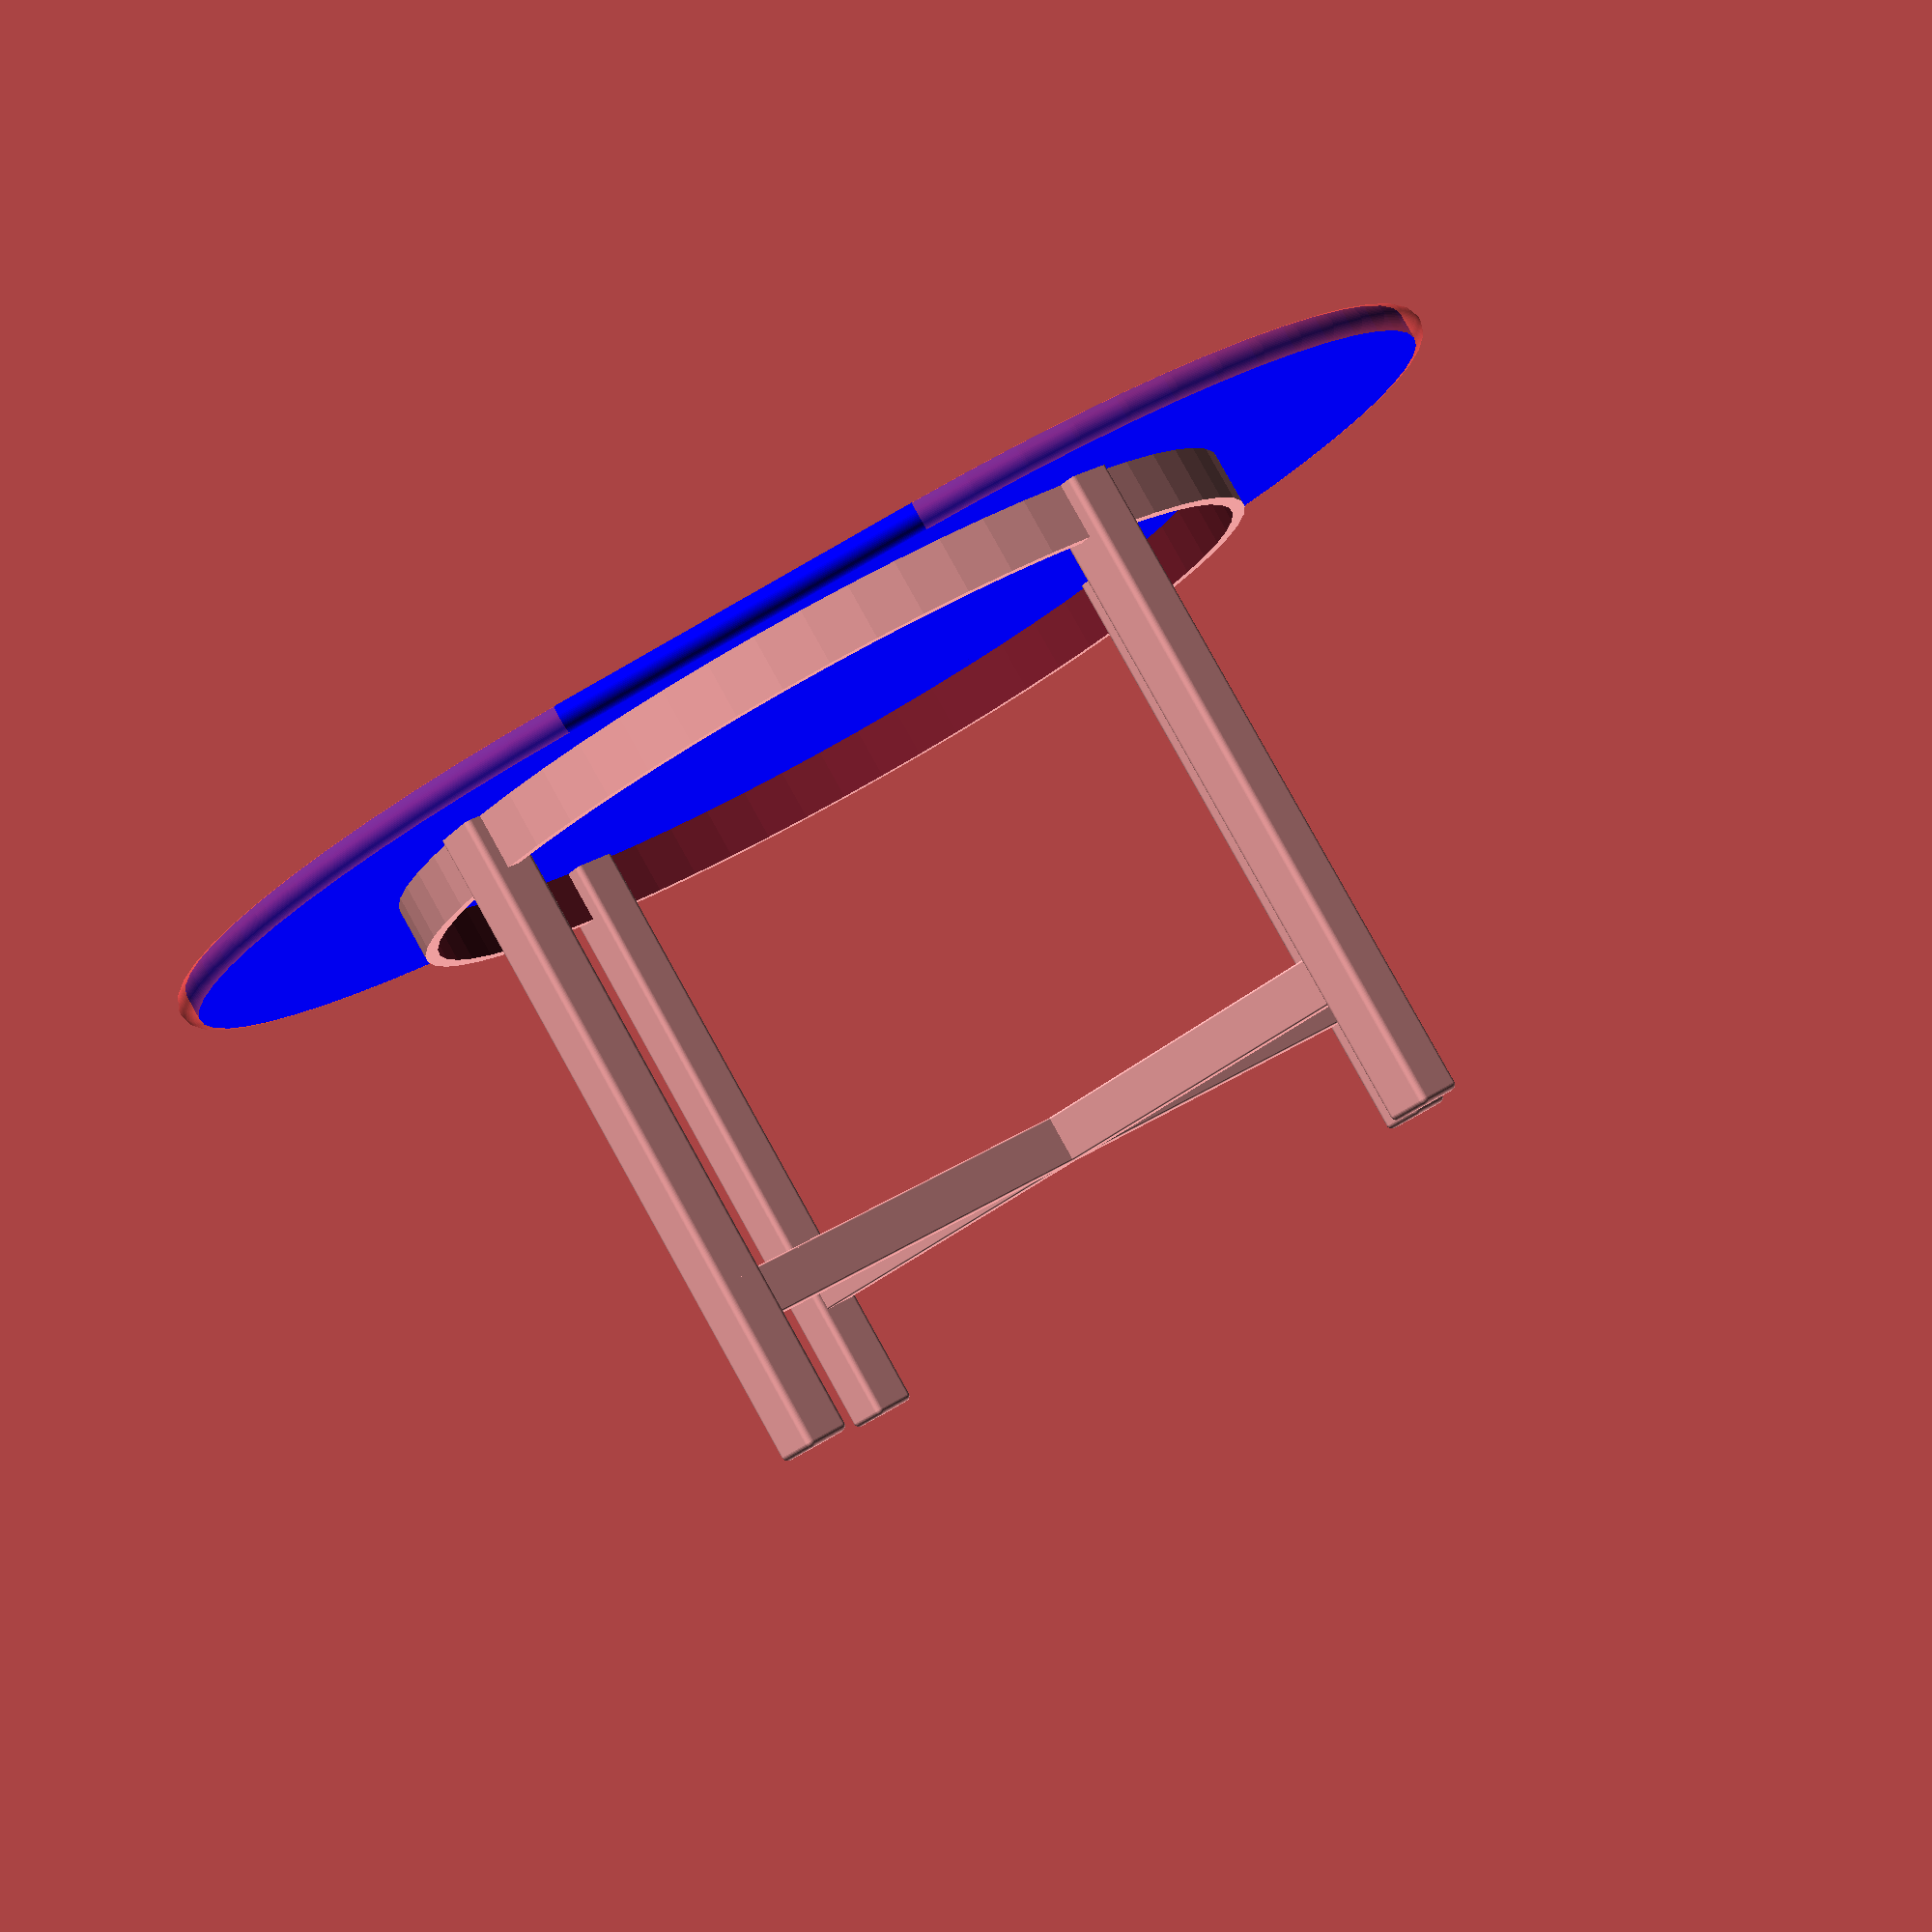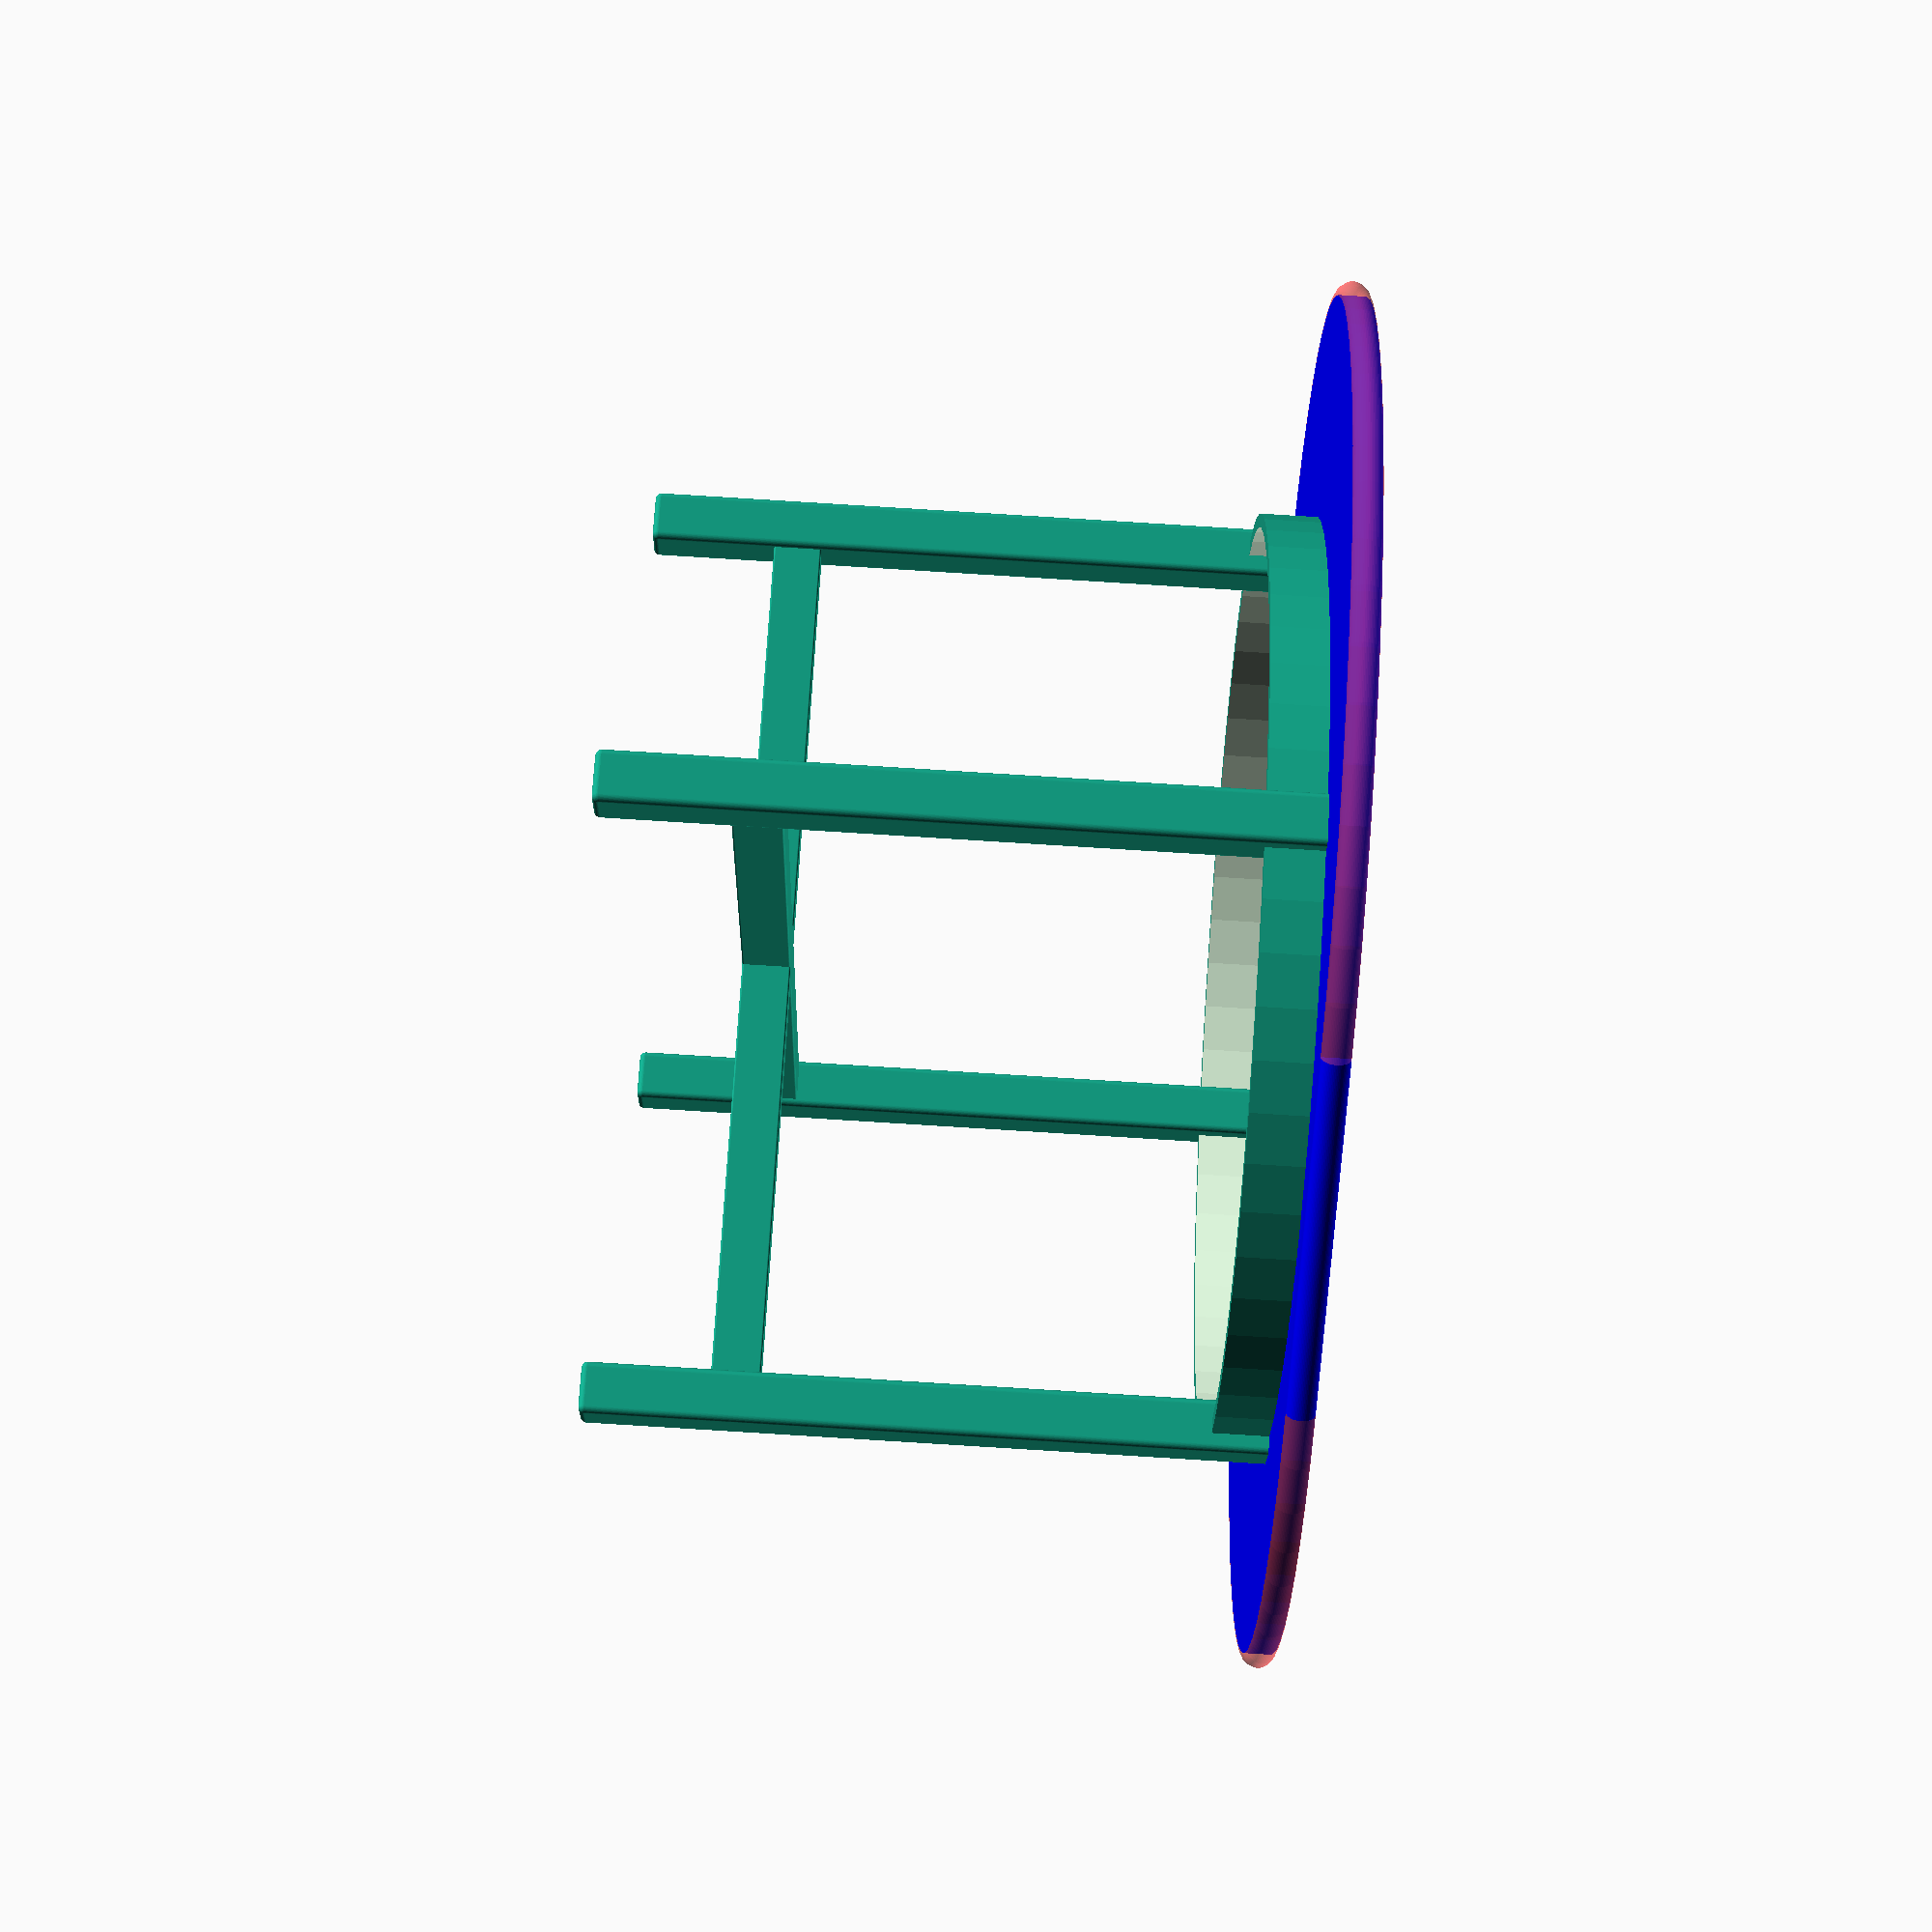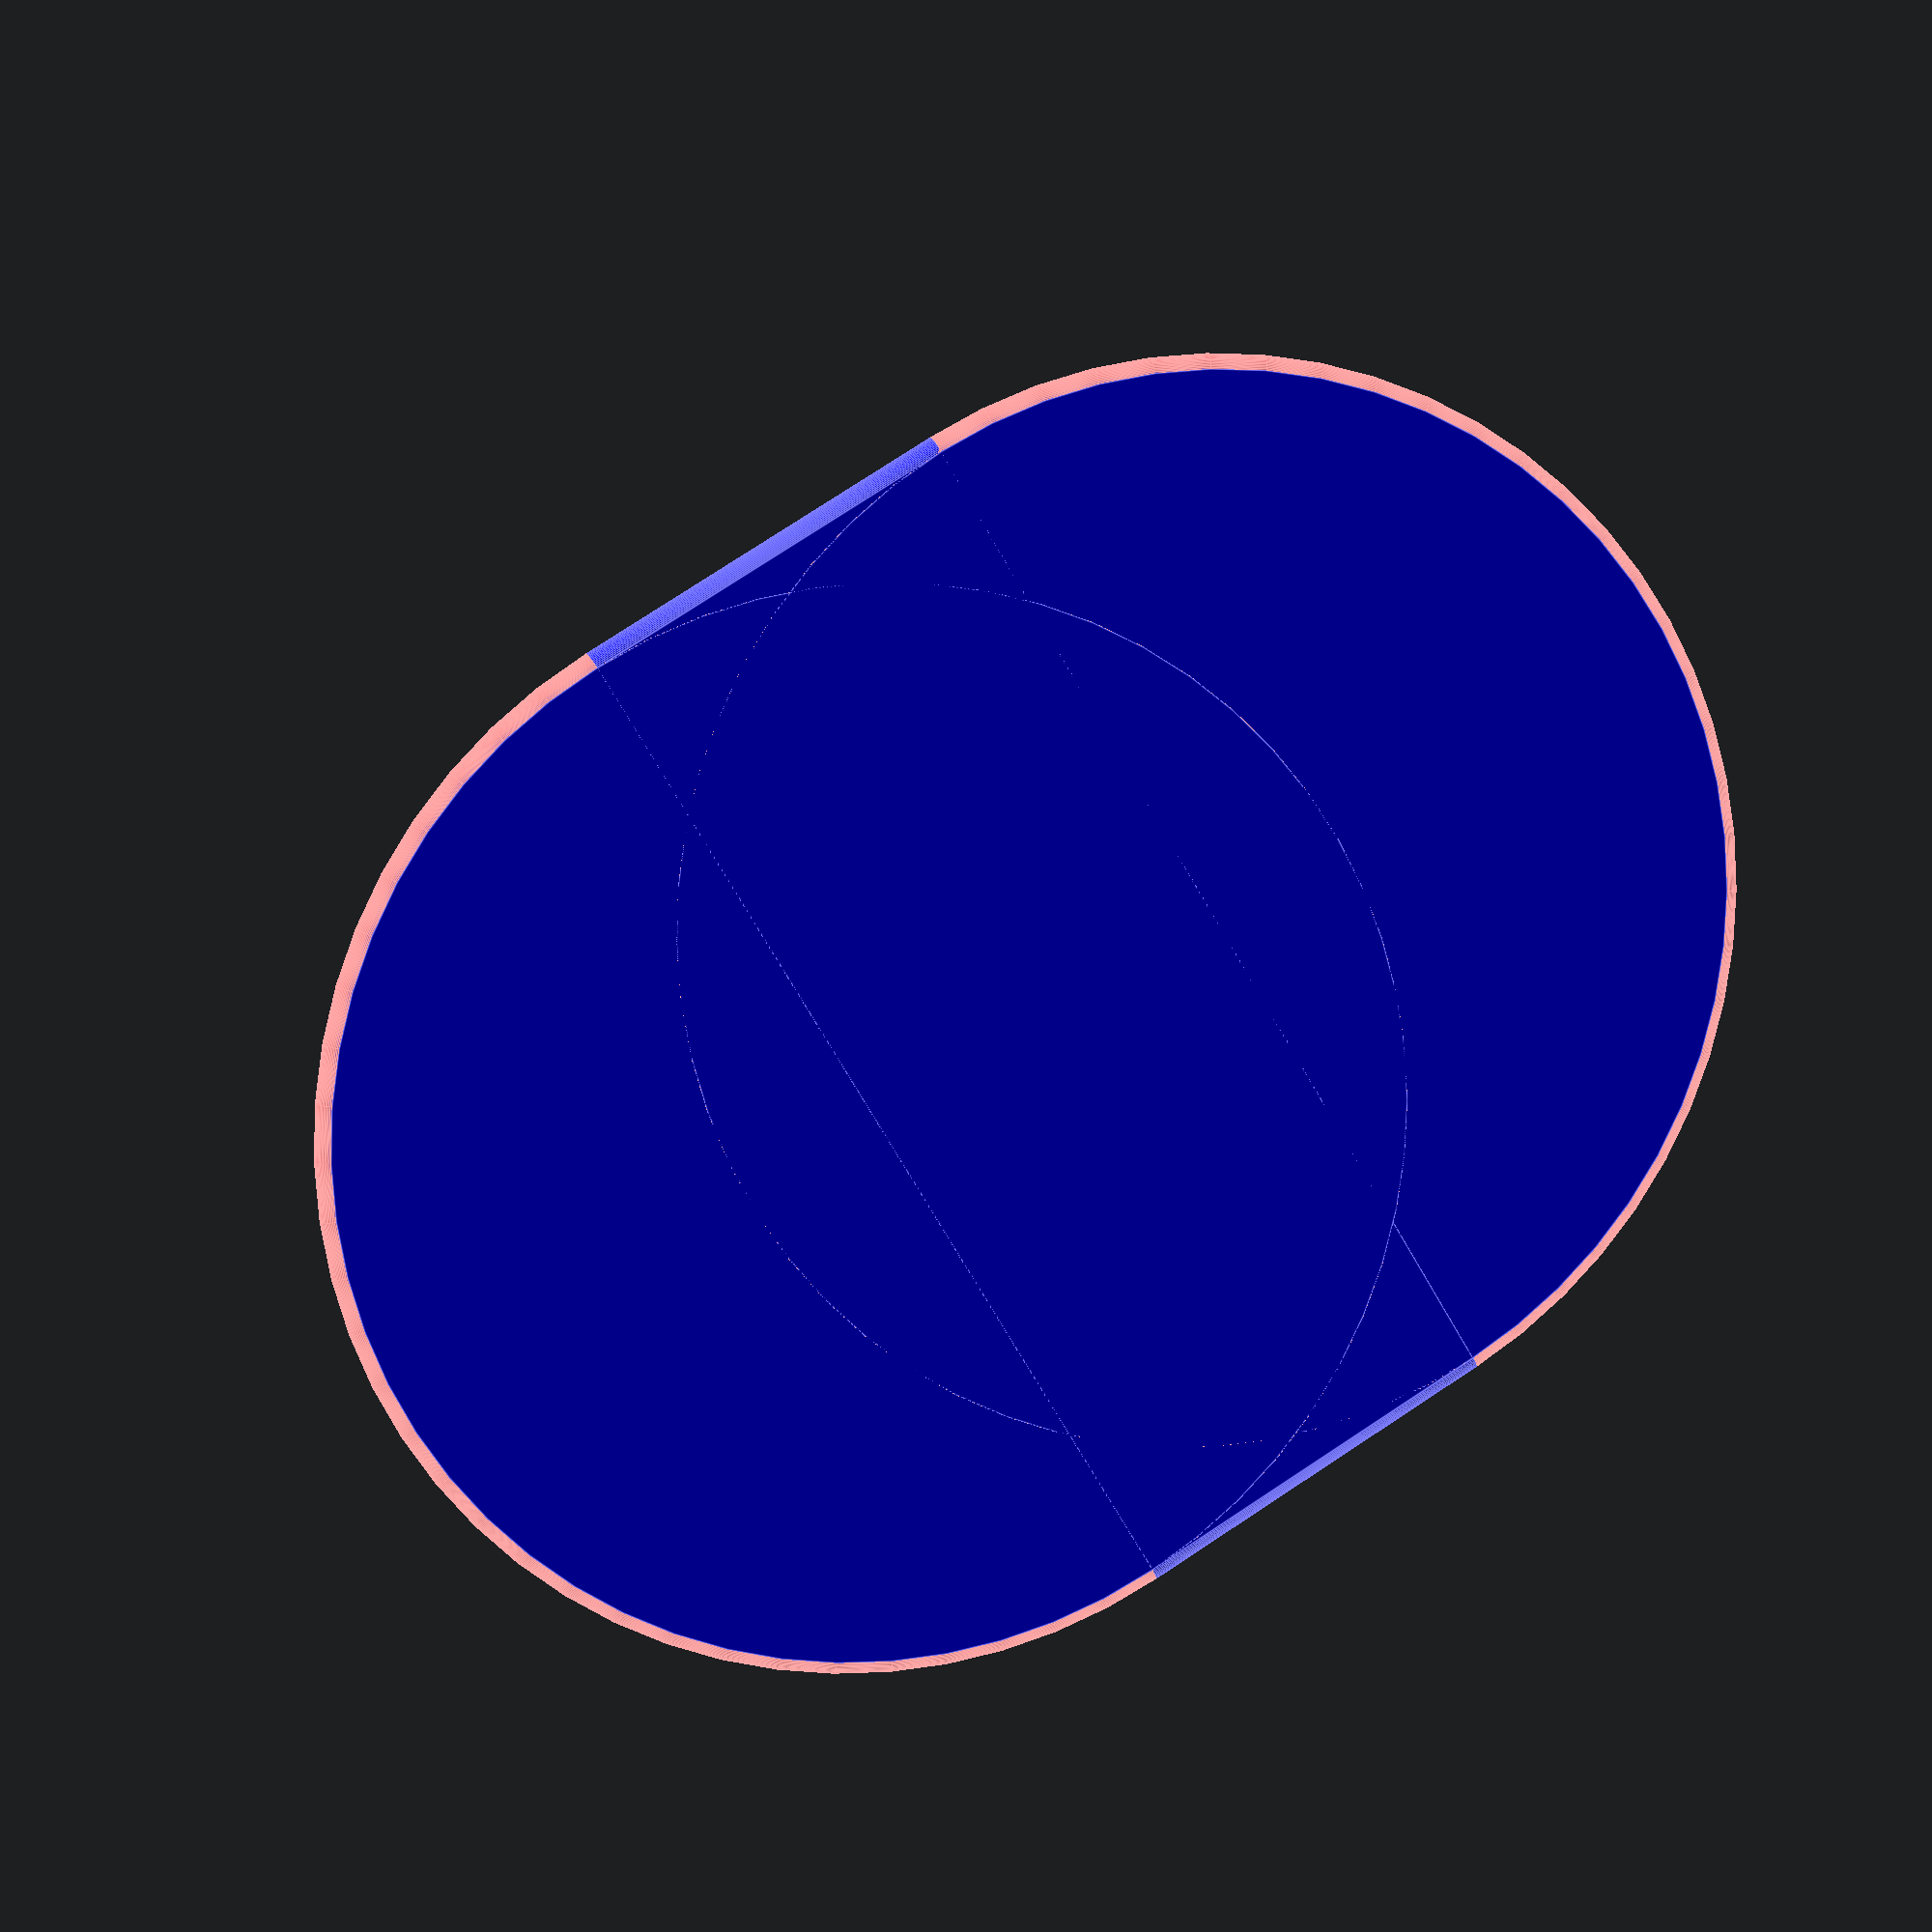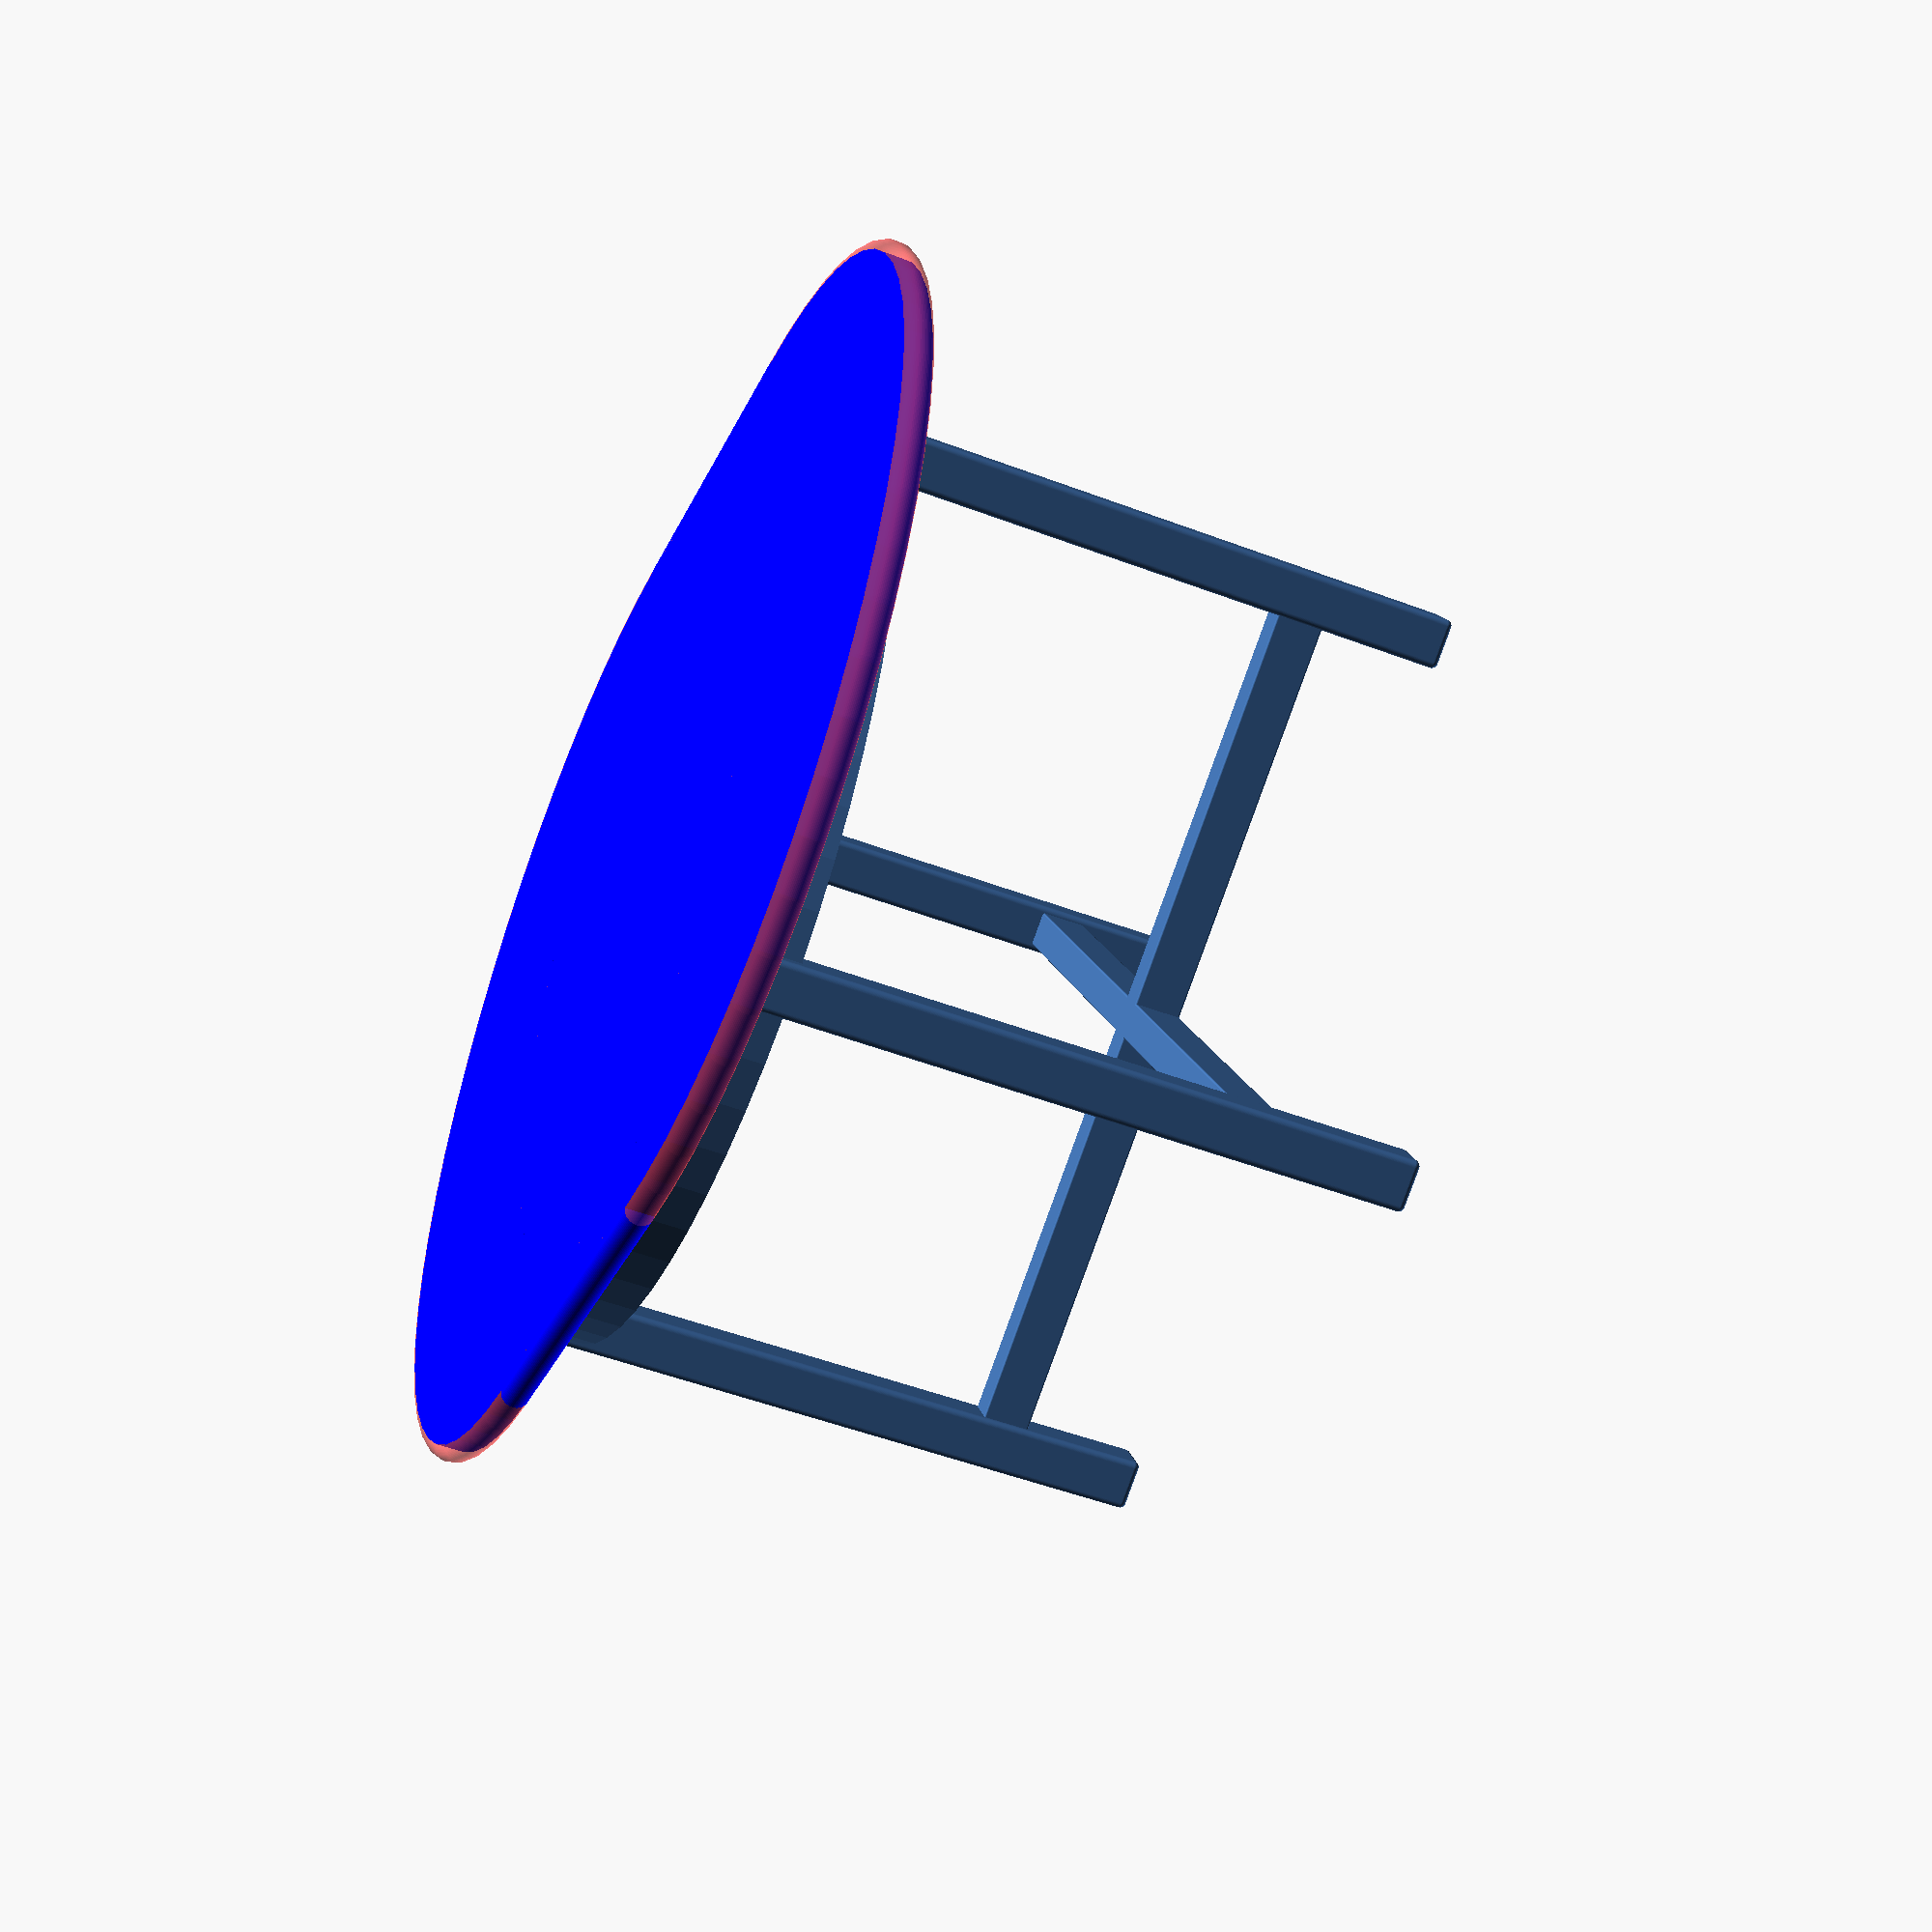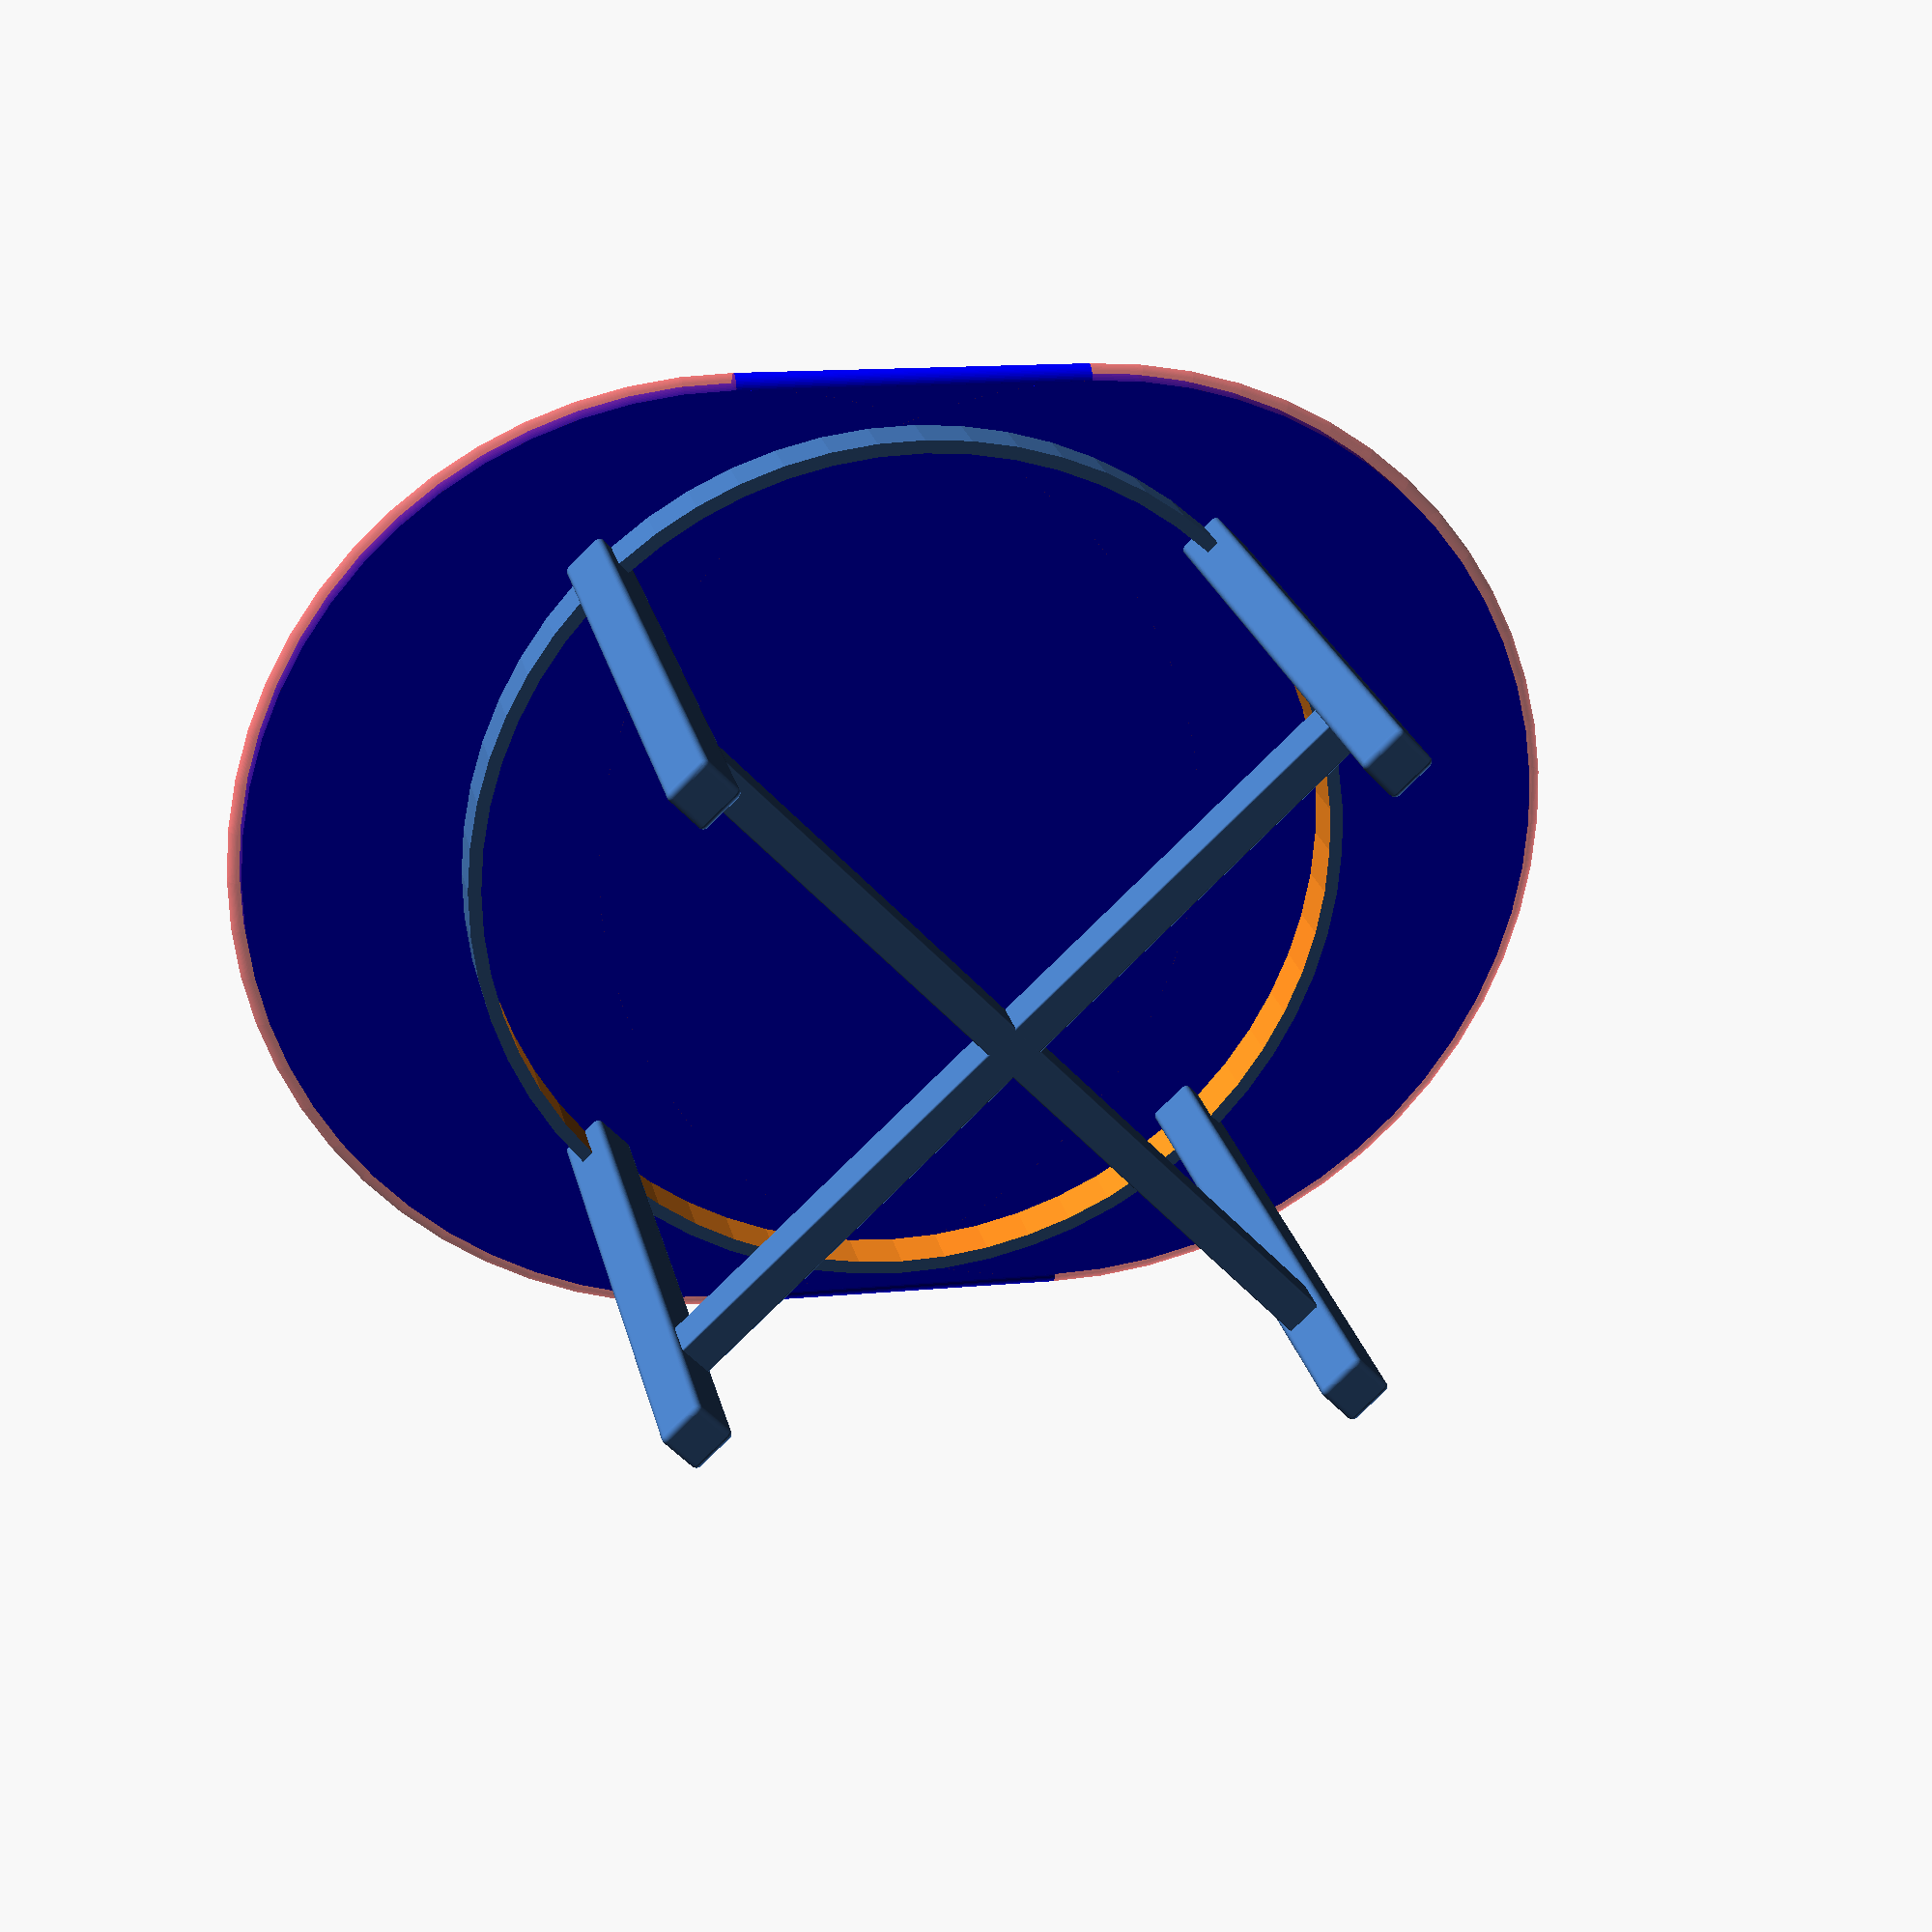
<openscad>
units = 10; 
scale = 30; 
$fn = 60; 	// facets
s = units/scale;	// scaling factor 
soft = 2*s;	// radius for soft bevels depends on scale
sharp = 1*.2; 	// radius for sharper edges

/* [Furniture Type] */

//Escolher o Sofa.
escolha = 8; //	[1:Sofá Pequeno,2:Sofá Grande,3:Estante Sala,4:Móvel TV, 5:Móvel CDs, 6:Puff Sala, 7: Coluna Sala, 8: Mesa Sala]

main(); // build it!

module main(){

	// custom designs with user dimensions
	if (escolha==1) sofa(depth=79,length=74,height=79,numCushions=1,depthBack=7,heightBack=72,depthBackCushion=18,heightBottom=26.5,heightBottomCushion=10,lengthArm=13.5,heightArm=53.5,depthFeet=8,lengthFeet=8,heightFeet=3.5);
	if (escolha==2) sofa(depth=79,length=180,height=79,numCushions=3,depthBack=7,heightBack=72,depthBackCushion=18,heightBottom=24.5,heightBottomCushion=10.5,lengthArm=13.5,heightArm=53.5,depthFeet=8,lengthFeet=8,heightFeet=3.5);
	if (escolha==3) estanteSala();
	if (escolha==4) movelTV();
	if (escolha==5) movelCD();
	if (escolha==6) puff();
	if (escolha==7) colunaSala();
	if (escolha==8) mesaSala();
}

module estanteSala() {
	scale(s)
	union(){
		cuboid(35,210,10,soft);
		for (a =[0:2]) {
			translate([0,0,10 + 5*a + 35*(a+1)]) cuboid(35,210,5,soft);
		}
		translate([0,20,0]) cuboid(35,5,130,soft);
		translate([0,210-20,0]) cuboid(35,5,130,soft);
	}
}

module puff() {
	scale(s)
	union(){
		depth = 71;
		length = 71;
		height = 27;
		heightCushion = 10;
		espFeet = 2.5;
		heightFeet = 4;
		depthFeet = 8;
		lengthFeet = 8;
		translate([espFeet,espFeet,-heightFeet + 1]) cuboid(depthFeet,lengthFeet,heightFeet + 1,soft);
        translate([depth - depthFeet - espFeet,espFeet,-heightFeet]) cuboid(depthFeet,lengthFeet,heightFeet + 1,soft);
        translate([espFeet,length - depthFeet - espFeet,-heightFeet]) cuboid(depthFeet,lengthFeet,heightFeet + 1,soft);
        translate([depth - depthFeet - espFeet,length - lengthFeet - espFeet,-heightFeet]) cuboid(depthFeet,lengthFeet,heightFeet + 1,soft);
		cuboid(depth,length,height,soft*5);
		translate([0,0,height]) cuboid(depth,length,heightCushion,soft*9);
	}
}

module colunaSala() {
	scale(s)
	union(){
		depth = 26;
		length = 24.5;
		height = 37.5;
		depth2 = 1;
		length2 = 21;
		length3 = 16;
		height2 = 36;
		difference() {
			translate([-0.5,length/2,height-10]) rotate([0,90,0]) cylinder(depth/2,3.5,3.5);
			translate([-1.1,length/2,height-10]) rotate([0,90,0]) cylinder(depth/2,3,3);
		}
		difference() {
			translate([-1,length/2-9.5/2,5.5]) cuboid(5,9.5,8,soft);
			translate([-1.1,length/2-6.5/2,7]) cuboid(5,6.5,5,soft);
		}
		difference() {
			cuboid(depth,length,height,soft*2); //body
			translate([0,length/2,height-10]) rotate([0,90,0]) cylinder(depth/2,3,3);
			translate([-1.1,length/2-6.5/2,7]) cuboid(5,6.5,5,soft);
		}
		hull() {
			translate([depth,(length-length2)/2,(height-height2)/2]) cuboid(depth2/2,length2,height2,soft);
			translate([depth+depth2/2,(length-length3)/2,(height-height2)/2]) cuboid(depth2/2,length3,height2,soft);
		} //front
	}
}

module TV() {
	scale(s)
	union(){
		
	}
}

module mesaSala() {
	scale(s)
	union(){
		color("blue") translate([110/2,55,0]) oval(55,55,3);
		color("blue") translate([0,55,0]) cube([110,40,3]);
		color("blue") translate([110/2,55+40,0]) oval(55,55,3);

		color("blue") translate([0,55,1.5]) rotate([270,0,0]) cylinder(40,1.5,1.5);
		color("blue") translate([110,55,1.5]) rotate([270,0,0]) cylinder(40,1.5,1.5);
		color("blue") translate([110/2,55,1.5])#rotate_extrude()translate([55,0,0])circle(r=1.5); 
		color("blue") translate([110/2,55+40,1.5])#rotate_extrude()translate([55,0,0])circle(r=1.5); 


		difference() {
			translate([110/2,75,-6]) cylinder(8,50.5,50.5);
			translate([110/2,75,-7]) cylinder(8,49,49);
		}
		// translate([110/2,75,-6]) cylinder(9,5.5,5.5); //temp
		translate([110/2,75,-6-66]) {
			// rotate([0, 0, 45]) translate([-2.75,-2.75,0]) cuboid(5.5,5.5,66+7,soft*2);
			rotate([0, 0, 45]) translate([-2.75 + 101/2 -1,-2.75,0]) cuboid(5.5,5.5,66+7,soft);
			rotate([0, 0, 45]) translate([-2.75,-2.75 +101/2-1,0])  cuboid(5.5,5.5,66+7,soft);
			rotate([0, 0, 45]) translate([-2.75 ,-2.75 - 101/2 +1,0])  cuboid(5.5,5.5,66+7,soft);
			rotate([0 ,0, 45]) translate([-2.75 -101/2+1,-2.75,0]) cuboid(5.5,5.5,66+7,soft);
		}
		translate([110/2,75,-6-66+13.5]) {
			rotate([0, 0, 45]) translate([-51,-4/2,0]) cuboid(102,4,5.2,sharp);
			rotate([0, 0, 135]) translate([-51,-4/2,0]) cuboid(102,4,5.2,sharp);
		}
	}
}

module oval(w,h, height, center = false) {
 scale([1, h/w, 1]) cylinder(h=height, r=w, center=center);
}

module movelTV() {
	scale(s)
	union(){
		// difference () {
		cil = 4;
		offset = 2.5;
		cuboid(60,181,3.5,soft); //base
		translate([offset,offset,0]) peMovelTV();
		translate([60 - cil - offset,offset,0]) peMovelTV();
		translate([offset,181 - cil - offset,0]) peMovelTV();
		translate([60 - cil - offset,181 - cil - offset,0]) peMovelTV();
		translate([offset,90.5-cil,0]) peMovelTV();
		translate([60 - cil - offset,90.5 - cil,0]) peMovelTV();
		// // }
		
		translate([0,0,31-3.5]) cuboid(60,135,3.5,soft); //topo
		cuboid(60,2.5,31,soft); //esquerda
		translate([0,135-2.5,0]) cuboid(60,2.5,31,soft); //direita
		translate([0,94-2.5,0]) cuboid(60,2.5,31,soft); //meio vert
		translate([10,94,3.5]){
			esp =3;
			translate([-10,0,0]){
				translate([0,-3.5+esp,-1]) cube([55,135-94,3]);
				translate([0,-3.5+esp,31-3.5-3.5-2]) railMovelTV();
				translate([0,135-94-2.5-esp-1.5,31-3.5-3.5-2]) railMovelTV();
			}
			// translate([0,esp-1,esp]) cuboid(50,2,31-7-esp-esp-1,sharp); 
			// translate([0,135-94-2.5-esp-1,esp]) cuboid(50,2,31-7-esp-esp-1,sharp); 
			// translate([0,esp,esp]) cuboid(50,135-94-2.5-esp-esp,1.5,sharp); 
			//// translate([0,esp,31-3.5-3.5-esp-1.5]) cuboid(50,135-94-2.5-esp-esp,1.5,sharp); 
			// translate([0,esp,esp]) cuboid(3,135-94-2.5-esp-esp,31-7-esp-esp-1,sharp); 
			// translate([50-1,0,0]) cuboid(2.5,135-94-2.5,31-7,sharp); 
			// hull() {
			// 	translate([50-1,0,0]) cuboid(1.5,135-94-2.5,31-7,sharp); 
			// 	translate([50,4,4]) rotate([0,90,0]) cylinder(1.5,2,1.5);
			// 	translate([50,135-94-2.5-4,4]) rotate([0,90,0]) cylinder(1.5,2,1.5);
			// 	translate([50,4,31-3.5-3.5-4]) rotate([0,90,0]) cylinder(1.5,2,1.5);
			// 	translate([50,135-94-2.5-4,31-3.5-3.5-4]) rotate([0,90,0]) cylinder(1.5,2,1.5);
			// }
		} 
		translate([0,0,17-2]) cuboid(60,94,2,soft); //meio horiz
		translate([0,0,0]) cuboid(2,135,31,soft); //tras
	}
}

module peMovelTV() {
	radius = 2;
	height = 7.5;
	translate([radius,radius,- height]) cylinder(height+2,radius,radius); //tras gaveta
}

module railMovelTV() {
	cube([55,5,3]);
}

module movelCD() {
	scale(s)
	union(){
		cuboid(34.5,34,1,soft); //base
		translate([0,0,34-1]) cuboid(34.5,34,1,soft); //topo
		cuboid(34.5,1,34,soft); //esq
		translate([0,34-1,0]) cuboid(34.5,1,34,soft); //direita
		cuboid(1,34,34,soft); //tras 
		alturaGaveta = 7;
		paredeCaixa = 1;
		espLado = (34 - paredeCaixa*2 - 29)/2;
		espBaixo = 1;
		espFundo = 1;
		translate([paredeCaixa,0,paredeCaixa-1]) {
			railMovelCD();
			translate([0,34 - paredeCaixa - 2,0]) railMovelCD();
			translate([0,0,alturaGaveta + 7.5]) railMovelCD();
			translate([0,34 - paredeCaixa - 2,alturaGaveta + 7.5]) railMovelCD();
		}
		translate([paredeCaixa + espFundo,paredeCaixa + espLado,paredeCaixa + espBaixo]) {
			gavetaMovelCD();
			translate([0,0,alturaGaveta + 7.5]) gavetaMovelCD();
		}
	}
}

module railMovelCD() {
	cube([25,3,2]);
}

module gavetaMovelCD() {
	espParede = 1;
	translate([0,0,0]) cuboid(1.5,29,7,sharp); //tras gaveta
	translate([0,0,0]) cuboid(30,1.5,7,sharp); //esq gaveta
	translate([0,29 - espParede-0.5,0]) cuboid(30,1.5,7,sharp); //dir gaveta
	translate([30 - espParede-0.5,0,0]) cuboid(1.5,29,7,sharp); //frente gaveta
	translate([0,0,0]) cuboid(30,29,2,sharp); //chão gaveta
}

module sofa(depth,length,height,numCushions,depthBack,heightBack,depthBackCushion,heightBottom,heightBottomCushion,lengthArm,heightArm,depthFeet,lengthFeet,heightFeet){
	scale(s)
	union(){
		armRadius = 9;
        //feet
        translate([6,5,-heightFeet + 0.1]) cuboid(depthFeet,lengthFeet,heightFeet + 1,soft);
        translate([depth - depthFeet - 6,5,-heightFeet]) cuboid(depthFeet,lengthFeet,heightFeet + 1,soft);
        translate([6,length - depthFeet - 5,-heightFeet]) cuboid(depthFeet,lengthFeet,heightFeet + 1,soft);
        translate([depth - depthFeet - 6,length - lengthFeet - 5,-heightFeet]) cuboid(depthFeet,lengthFeet,heightFeet + 1,soft);
		// back of sofa
		translate([0,0,0]) cuboid(depthBack,length,heightBack,soft*5);
		// left arm of sofa
		cuboid(depth,lengthArm,heightArm - armRadius/1.5,soft*5);
		translate([0,armRadius/2 - 0.5,heightArm - armRadius]) rotate([0,90,0]) cylinder(depth, armRadius, armRadius);
		// right arm of sofa
		translate([0,length - lengthArm,0]) cuboid(depth,lengthArm,heightArm - armRadius/1.5,soft*5);
		translate([0,length - armRadius/2 + 0.5,heightArm - armRadius]) rotate([0,90,0]) cylinder(depth, armRadius, armRadius);
        // botttom of sofa
        cuboid(depth,length,heightBottom,soft*10);
		// cushions bottom
        for (a =[0:numCushions-1]) {
        	translate([depthBack + 1,lengthArm + ((length - lengthArm*2 - 0.5*(numCushions - 1))/numCushions)*a + 0.5*a,heightBottom + 1]) cuboid(depth-depthBack,((length - lengthArm *2 - 0.5*(numCushions - 1))/numCushions),heightBottomCushion,soft*10);
         }
		 echo((length - (lengthArm + 1)*2 - 0.5*(numCushions - 1))/numCushions);
        // cushions back
		for (a =[0:numCushions-1]) {
			if (numCushions==1) {
				translate([depthBack + 1,0,heightBottom+heightBottomCushion]) cuboid(depthBackCushion,((length - (lengthArm + 1)*2 - 0.5*(numCushions - 1))/numCushions) + (lengthArm + 1)*2,height - (heightBottom + heightBottomCushion),soft*10);
			}
			else if(a==0) {
				translate([depthBack + 1,0,heightBottom+heightBottomCushion]) cuboid(depthBackCushion,((length - (lengthArm + 1)*2 - 0.5*(numCushions - 1))/numCushions) + (lengthArm + 1),height - (heightBottom + heightBottomCushion),soft*10);
			}
			else if(a==(numCushions-1)){
				translate([depthBack + 1,(lengthArm+1) + ((length - (lengthArm + 1)*2 - 0.5*(numCushions - 1))/numCushions)*a + 0.5*a,heightBottom+heightBottomCushion]) cuboid(depthBackCushion,((length - (lengthArm + 1)*2 - 0.5*(numCushions - 1))/numCushions) + (lengthArm + 1),height - (heightBottom + heightBottomCushion),soft*10);
			}
			else {
				translate([depthBack + 1,(lengthArm+1) + ((length - (lengthArm + 1)*2 - 0.5*(numCushions - 1))/numCushions)*a + 0.5*a,heightBottom+heightBottomCushion]) cuboid(depthBackCushion,((length - (lengthArm + 1)*2 - 0.5*(numCushions - 1))/numCushions),height - (heightBottom + heightBottomCushion),soft*10);
			}
		}
	}
		// translate([depthBack + 1,0,35]) cuboid(18,64.5,44,soft*10);
        // translate([depthBack + 1,lengthArm + lenghtCushion + 0.5,heightBottom + heightBottomCushion]) cuboid(depthBackCushion,lenghtCushion,height - (heightBottom + heightBottomCushion),soft*10);
        // translate([depthBack + 1,lengthArm + lenghtCushion*2 + 0.5*2,heightBottom + heightBottomCushion]) cuboid(depthBackCushion,lenghtCushion + lengthArm + 1,height - (heightBottom + heightBottomCushion),soft*10);
}

module cuboid(depth,length,height,r) {
	hull(){
		translate([r,r,r]) sphere(r);
		translate([depth-r,r,r]) sphere(r);
		translate([depth-r,length-r,r]) sphere(r);
		translate([r,length-r,r]) sphere(r);
		translate([r,length-r,height-r]) sphere(r);
		translate([depth-r,length-r,height-r]) sphere(r);
		translate([depth-r,r,height-r]) sphere(r);
		translate([r,r,height-r]) sphere(r);
	}
}
</openscad>
<views>
elev=95.2 azim=275.3 roll=29.1 proj=p view=solid
elev=270.2 azim=243.3 roll=273.5 proj=p view=wireframe
elev=170.8 azim=59.1 roll=192.9 proj=p view=edges
elev=49.9 azim=105.5 roll=67.3 proj=p view=wireframe
elev=337.3 azim=268.2 roll=167.9 proj=p view=wireframe
</views>
